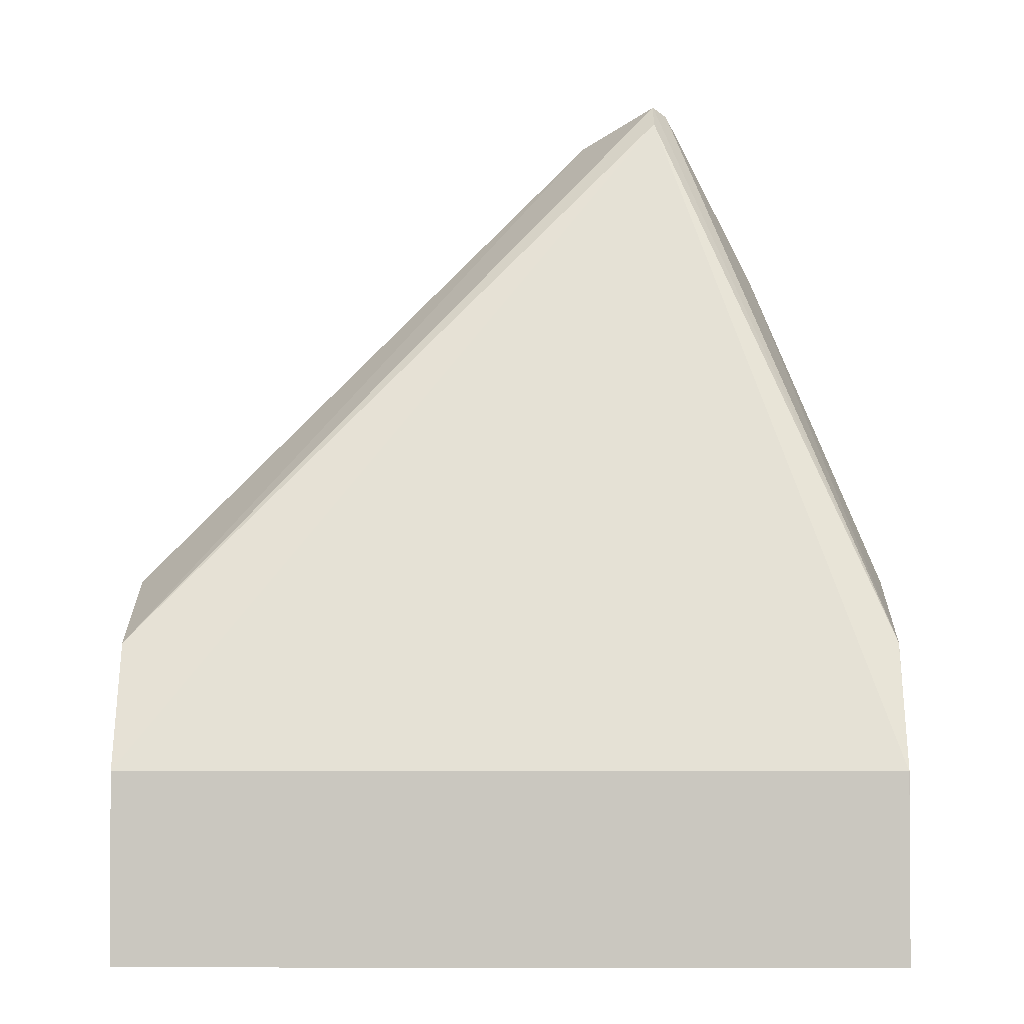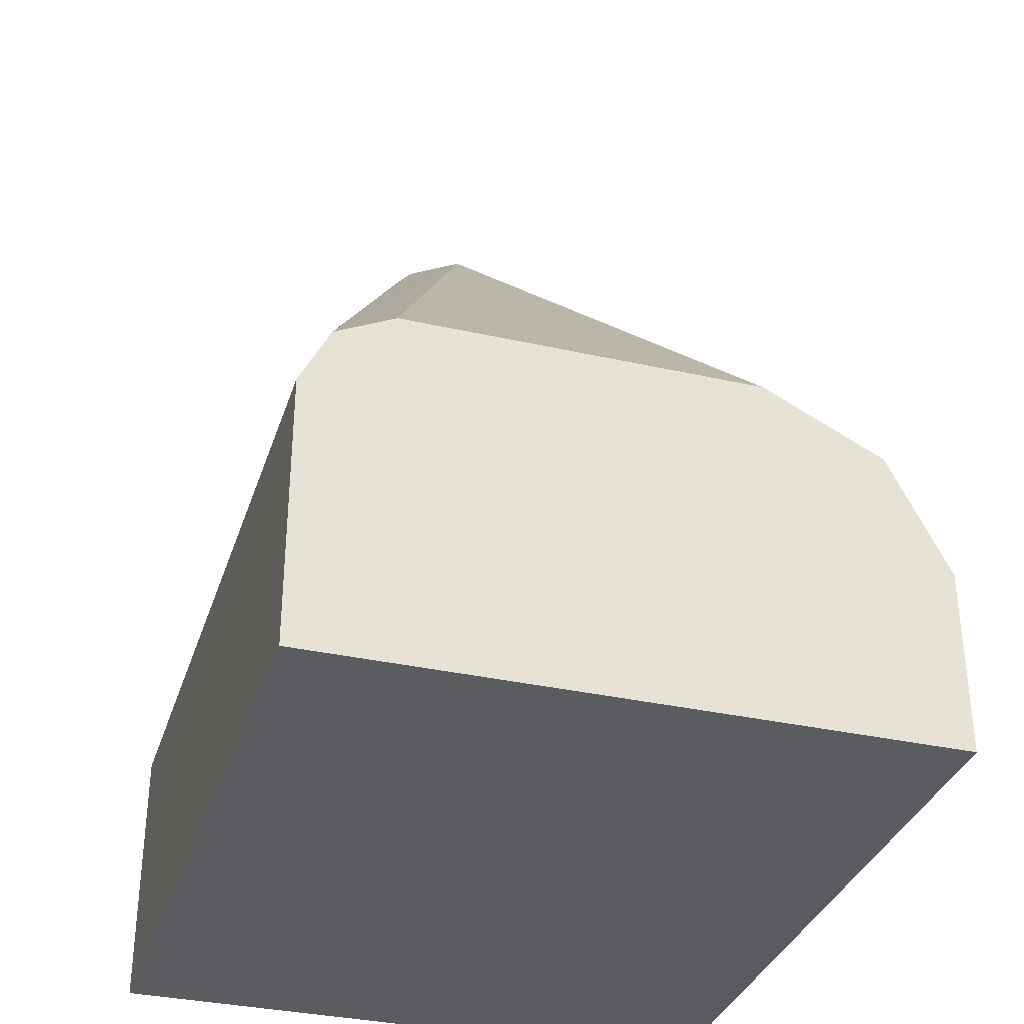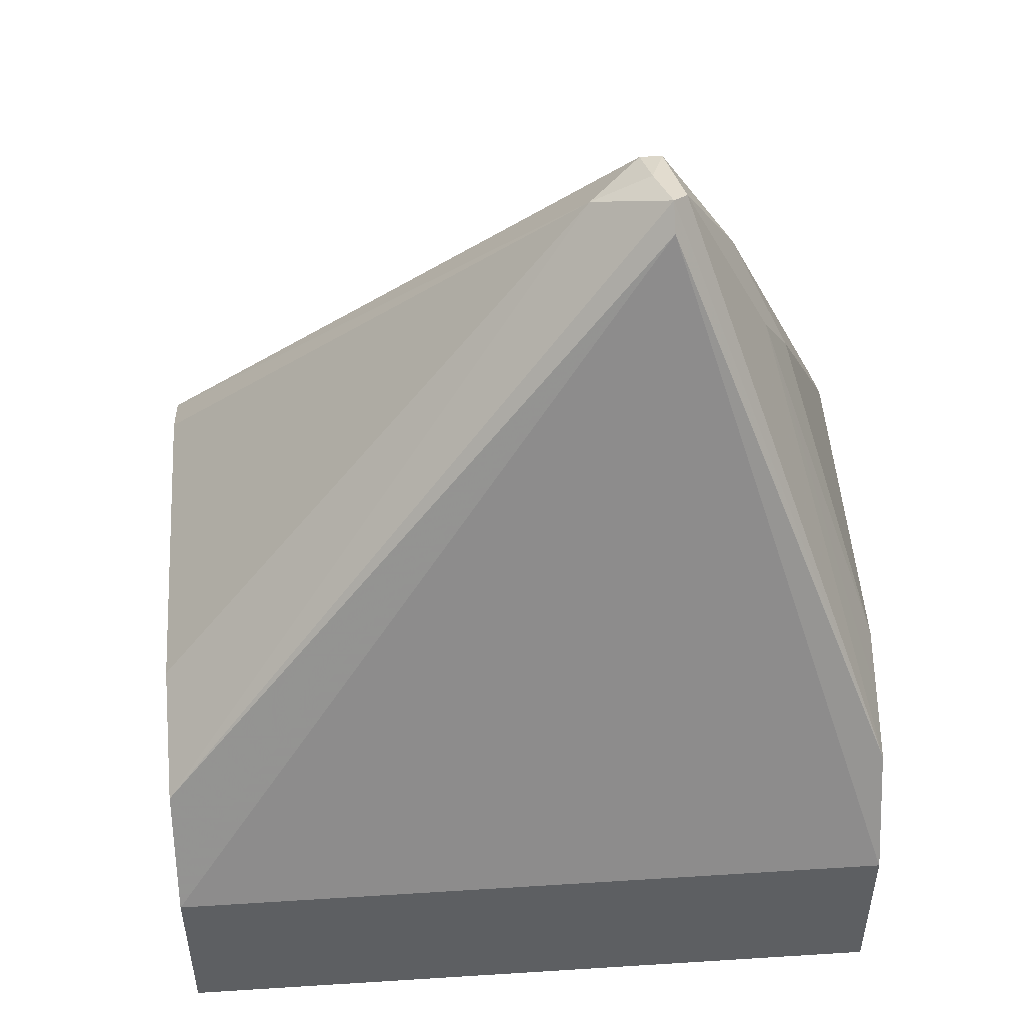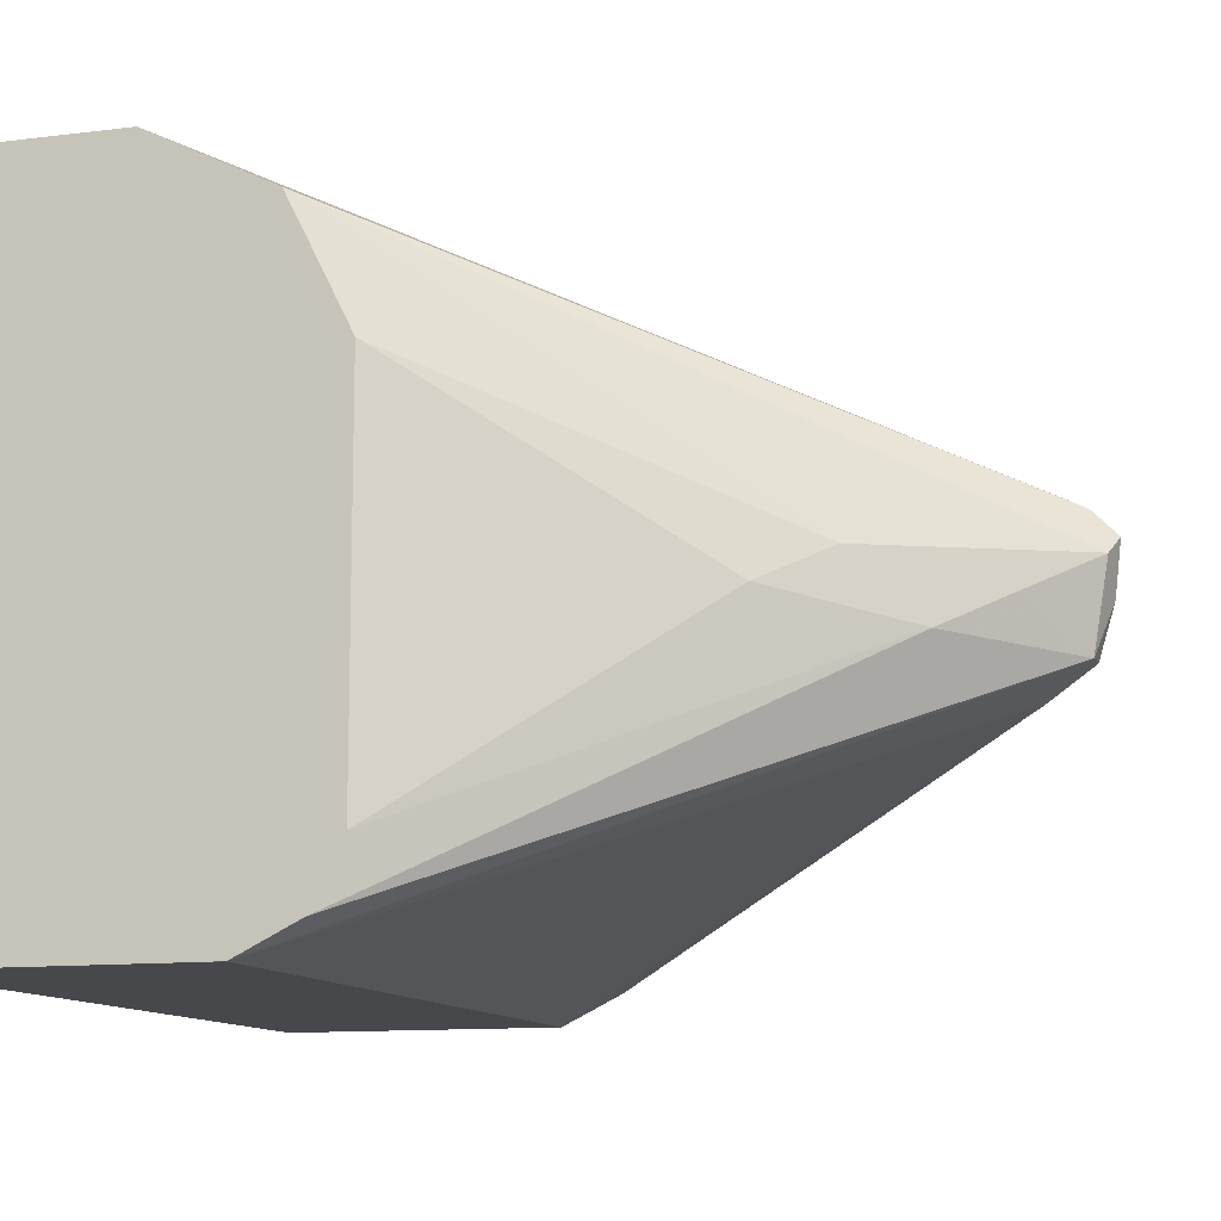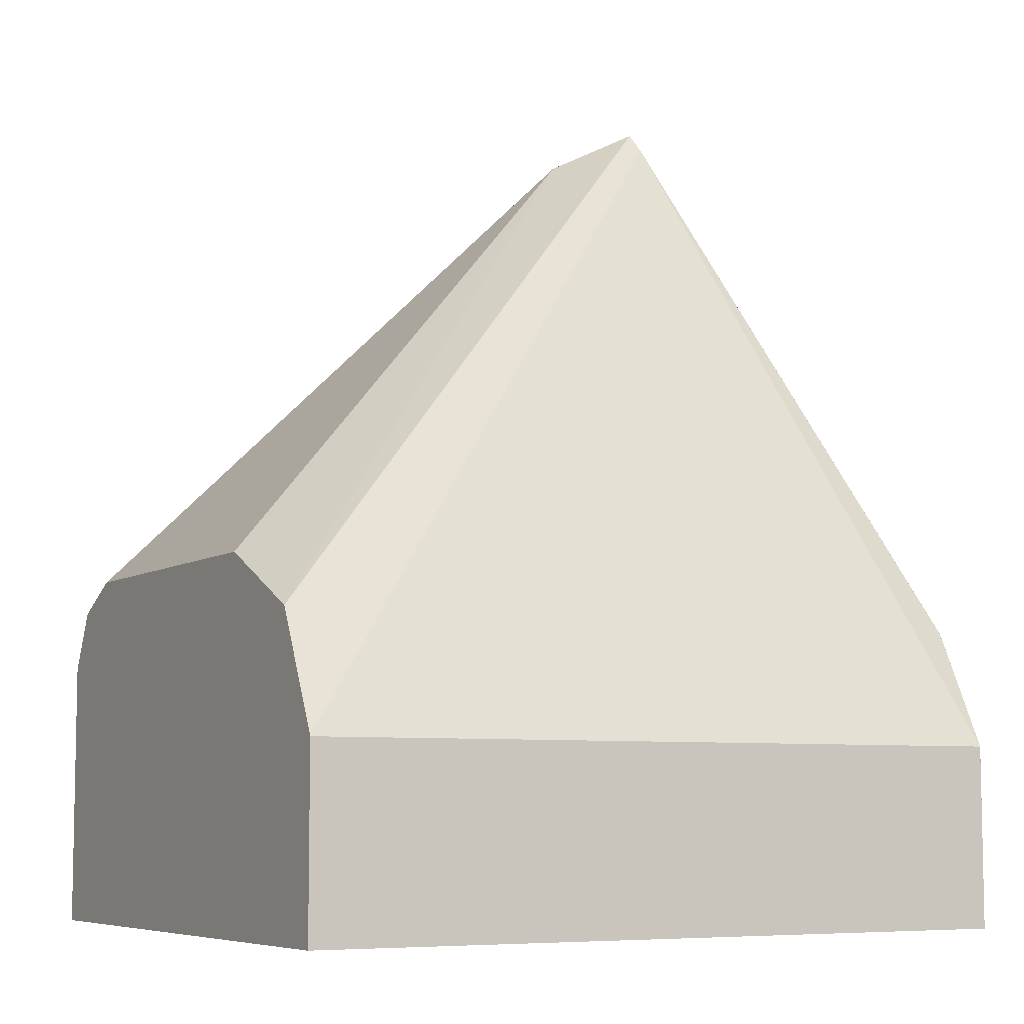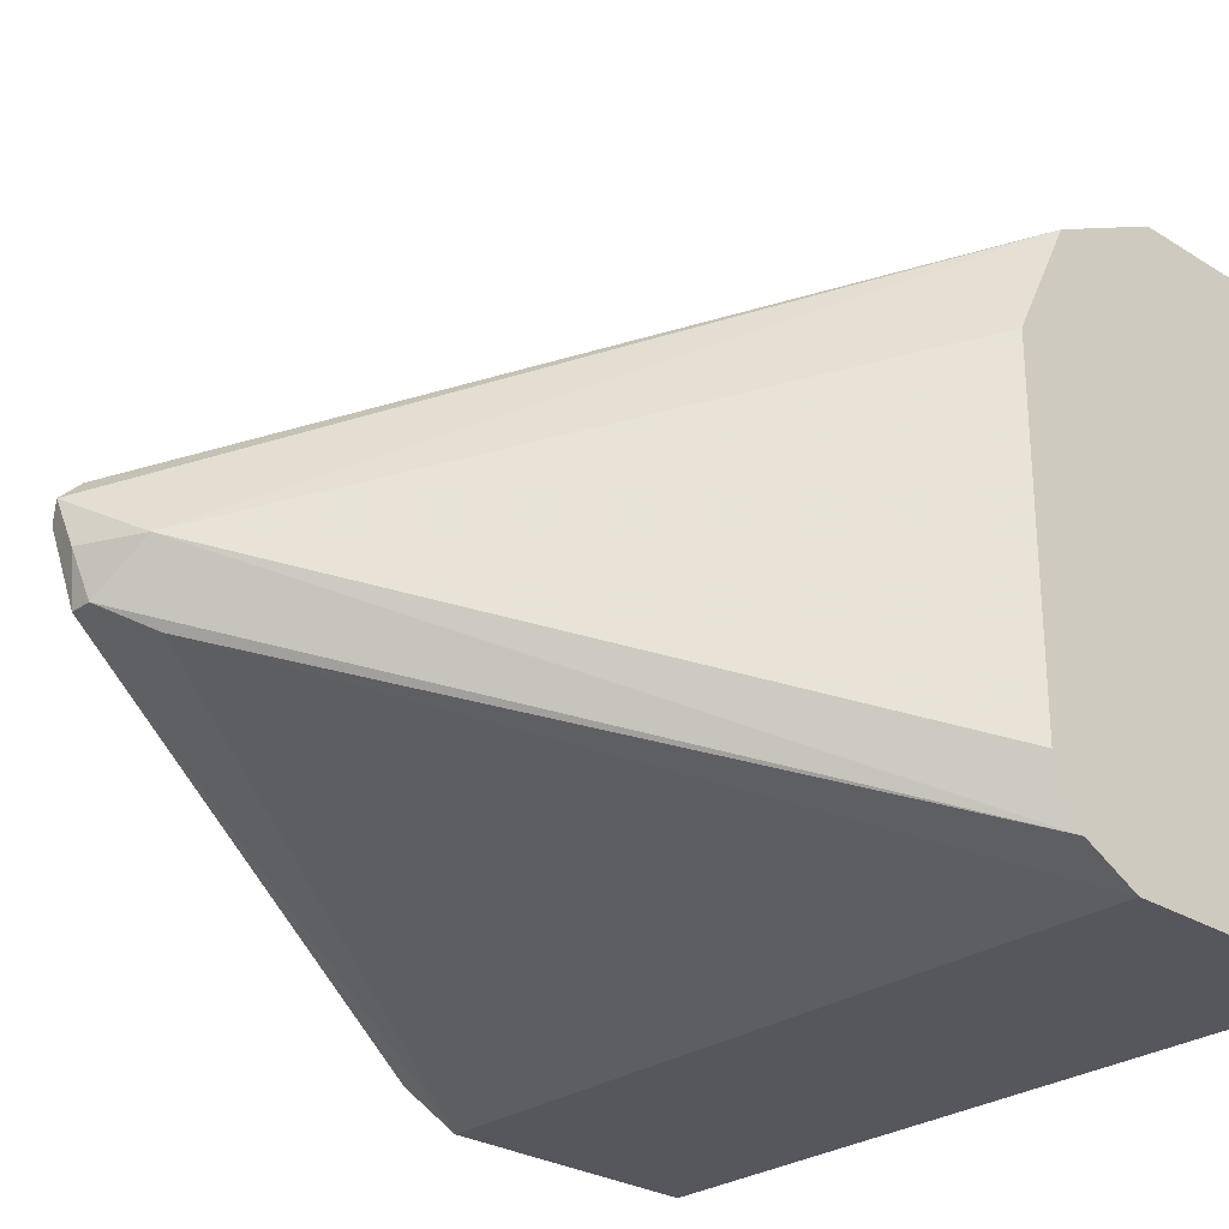
<metadata>
{"format":"obj","ext":"obj","renderer":"f3d","projection":"perspective","resolution":1024,"background":"white","views":[{"elev":-1.8,"azim":-179.6,"up":"+Z"},{"elev":-34.2,"azim":73.1,"up":"+Z"},{"elev":49.5,"azim":176.0,"up":"+Z"},{"elev":-11.3,"azim":-72.7,"up":"+Y"},{"elev":-7.1,"azim":150.8,"up":"+Z"},{"elev":-27.5,"azim":46.5,"up":"+Y"}]}
</metadata>
<code>
v -0.1099 -0.4551 -0.1726
v -0.1099 -0.4081 -0.1726
v -0.1099 -0.4708 -0.1726
v -0.09415 -0.4394 -0.1256
v -0.1099 -0.3975 -0.1778
v -0.08892 -0.4341 -0.1151
v -0.1099 -0.4812 -0.1778
v -0.08369 -0.4446 -0.1046
v -0.1099 -0.3871 -0.1831
v -0.07846 -0.4394 -0.09416
v -0.07322 -0.4341 -0.0837
v -0.0706 -0.4472 -0.08632
v -0.1099 -0.4864 -0.1883
v -0.1098 -0.3871 -0.1831
v -0.1099 -0.3819 -0.1935
v -0.0706 -0.4315 -0.08238
v -0.0706 -0.4276 -0.08632
v -0.06081 -0.4511 -0.09416
v -0.06668 -0.4472 -0.08632
v -0.06799 -0.4394 -0.0837
v -0.1098 -0.4864 -0.1883
v -0.1099 -0.4864 -0.2039
v -0.1099 -0.3766 -0.204
v -0.05753 -0.4394 -0.08893
v 0.02232 -0.3871 -0.1831
v 0.02232 -0.3796 -0.1979
v 0.02232 -0.3766 -0.204
v -0.1098 -0.3766 -0.204
v 0.02232 -0.4864 -0.1883
v 0.02232 -0.4812 -0.1778
v -0.1099 -0.4864 -0.2364
v -0.1099 -0.3766 -0.2196
v 0.02232 -0.4798 -0.1771
v 0.02232 -0.4708 -0.1726
v 0.02232 -0.408 -0.1726
v 0.02232 -0.4036 -0.1748
v 0.02232 -0.3931 -0.18
v 0.02232 -0.3766 -0.2364
v 0.02232 -0.4864 -0.2364
v -0.1099 -0.3923 -0.2364
v -0.1099 -0.3766 -0.2364
v -0.1098 -0.3766 -0.2364
f 24 33 34
f 21 22 31
f 24 34 35
f 24 30 33
f 23 28 32
f 21 39 29
f 21 31 39
f 19 30 24
f 17 27 28
f 18 30 19
f 18 29 30
f 18 21 29
f 17 28 23
f 17 26 27
f 17 25 26
f 24 35 36
f 16 25 17
f 19 24 20
f 24 36 37
f 27 41 32
f 25 37 36
f 16 24 25
f 40 41 42
f 31 38 39
f 31 42 38
f 31 40 42
f 27 32 28
f 27 42 41
f 27 38 42
f 25 27 26
f 25 38 27
f 25 39 38
f 25 29 39
f 25 30 29
f 25 33 30
f 25 34 33
f 25 35 34
f 25 36 35
f 24 37 25
f 16 20 24
f 7 12 8
f 14 17 15
f 3 7 8
f 2 6 5
f 2 4 6
f 1 4 2
f 1 3 4
f 1 7 3
f 1 13 7
f 1 22 13
f 1 31 22
f 1 40 31
f 15 17 23
f 1 32 41
f 1 23 32
f 1 15 23
f 1 9 15
f 1 5 9
f 1 2 5
f 3 8 4
f 4 8 6
f 1 41 40
f 6 8 10
f 5 6 9
f 13 22 21
f 13 21 18
f 12 13 18
f 12 19 20
f 12 18 19
f 11 12 16
f 10 12 11
f 12 20 16
f 9 16 17
f 9 11 16
f 9 14 15
f 8 12 10
f 7 13 12
f 6 11 9
f 9 17 14
f 6 10 11

</code>
